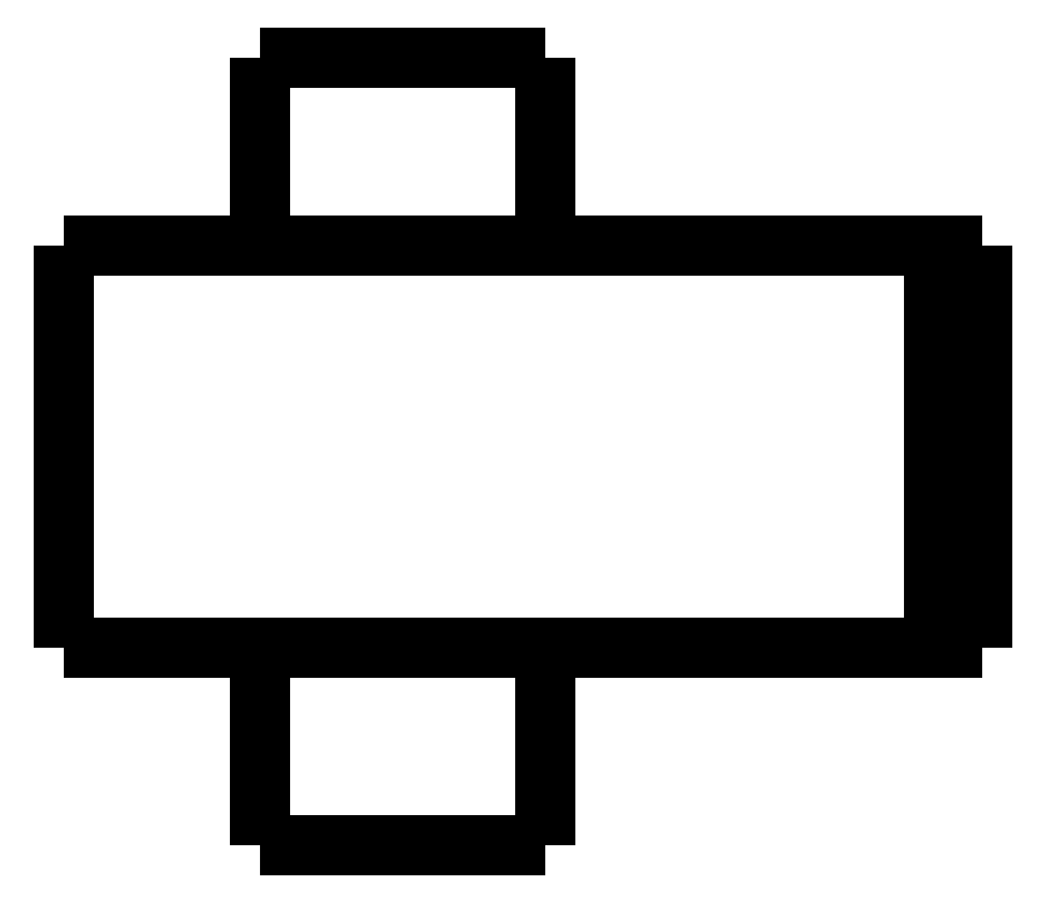
<metadata>
{"format":"dxf","ext":"dxf","renderer":"ezdxf+matplotlib","layout":"modelspace","background":"white","min_lineweight":24,"dpi":150}
</metadata>
<code>
0
SECTION
2
ENTITIES
0
LWPOLYLINE
8
0
90
51
70
0
10
0
20
12.4
10
0
20
12.23
10
0
20
12.07
10
0
20
11.9
10
0
20
11.74
10
0
20
11.57
10
0
20
11.4
10
0
20
11.24
10
0
20
11.07
10
0
20
10.91
10
0
20
10.74
10
0
20
10.57
10
0
20
10.41
10
0
20
10.24
10
0
20
10.08
10
0
20
9.91
10
0
20
9.744
10
0
20
9.578
10
0
20
9.412
10
0
20
9.246
10
0
20
9.08
10
0
20
8.914
10
0
20
8.748
10
0
20
8.582
10
0
20
8.416
10
0
20
8.25
10
0
20
8.084
10
0
20
7.918
10
0
20
7.752
10
0
20
7.586
10
0
20
7.42
10
0
20
7.254
10
0
20
7.088
10
0
20
6.922
10
0
20
6.756
10
0
20
6.59
10
0
20
6.424
10
0
20
6.258
10
0
20
6.092
10
0
20
5.926
10
0
20
5.76
10
0
20
5.594
10
0
20
5.428
10
0
20
5.262
10
0
20
5.096
10
0
20
4.93
10
0
20
4.764
10
0
20
4.598
10
0
20
4.432
10
0
20
4.266
10
0
20
4.1
0
LWPOLYLINE
8
0
90
51
70
0
10
4.05
20
4.1
10
4.05
20
4.018
10
4.05
20
3.936
10
4.05
20
3.854
10
4.05
20
3.772
10
4.05
20
3.69
10
4.05
20
3.608
10
4.05
20
3.526
10
4.05
20
3.444
10
4.05
20
3.362
10
4.05
20
3.28
10
4.05
20
3.198
10
4.05
20
3.116
10
4.05
20
3.034
10
4.05
20
2.952
10
4.05
20
2.87
10
4.05
20
2.788
10
4.05
20
2.706
10
4.05
20
2.624
10
4.05
20
2.542
10
4.05
20
2.46
10
4.05
20
2.378
10
4.05
20
2.296
10
4.05
20
2.214
10
4.05
20
2.132
10
4.05
20
2.05
10
4.05
20
1.968
10
4.05
20
1.886
10
4.05
20
1.804
10
4.05
20
1.722
10
4.05
20
1.64
10
4.05
20
1.558
10
4.05
20
1.476
10
4.05
20
1.394
10
4.05
20
1.312
10
4.05
20
1.23
10
4.05
20
1.148
10
4.05
20
1.066
10
4.05
20
0.984
10
4.05
20
0.902
10
4.05
20
0.82
10
4.05
20
0.738
10
4.05
20
0.656
10
4.05
20
0.574
10
4.05
20
0.492
10
4.05
20
0.41
10
4.05
20
0.328
10
4.05
20
0.246
10
4.05
20
0.164
10
4.05
20
0.082
10
4.05
20
0
0
LWPOLYLINE
8
0
90
51
70
0
10
9.95
20
4.1
10
9.95
20
4.018
10
9.95
20
3.936
10
9.95
20
3.854
10
9.95
20
3.772
10
9.95
20
3.69
10
9.95
20
3.608
10
9.95
20
3.526
10
9.95
20
3.444
10
9.95
20
3.362
10
9.95
20
3.28
10
9.95
20
3.198
10
9.95
20
3.116
10
9.95
20
3.034
10
9.95
20
2.952
10
9.95
20
2.87
10
9.95
20
2.788
10
9.95
20
2.706
10
9.95
20
2.624
10
9.95
20
2.542
10
9.95
20
2.46
10
9.95
20
2.378
10
9.95
20
2.296
10
9.95
20
2.214
10
9.95
20
2.132
10
9.95
20
2.05
10
9.95
20
1.968
10
9.95
20
1.886
10
9.95
20
1.804
10
9.95
20
1.722
10
9.95
20
1.64
10
9.95
20
1.558
10
9.95
20
1.476
10
9.95
20
1.394
10
9.95
20
1.312
10
9.95
20
1.23
10
9.95
20
1.148
10
9.95
20
1.066
10
9.95
20
0.984
10
9.95
20
0.902
10
9.95
20
0.82
10
9.95
20
0.738
10
9.95
20
0.656
10
9.95
20
0.574
10
9.95
20
0.492
10
9.95
20
0.41
10
9.95
20
0.328
10
9.95
20
0.246
10
9.95
20
0.164
10
9.95
20
0.082
10
9.95
20
0
0
LWPOLYLINE
8
0
90
51
70
0
10
4.05
20
16.3
10
4.05
20
16.22
10
4.05
20
16.14
10
4.05
20
16.07
10
4.05
20
15.99
10
4.05
20
15.91
10
4.05
20
15.83
10
4.05
20
15.75
10
4.05
20
15.68
10
4.05
20
15.6
10
4.05
20
15.52
10
4.05
20
15.44
10
4.05
20
15.36
10
4.05
20
15.29
10
4.05
20
15.21
10
4.05
20
15.13
10
4.05
20
15.05
10
4.05
20
14.97
10
4.05
20
14.9
10
4.05
20
14.82
10
4.05
20
14.74
10
4.05
20
14.66
10
4.05
20
14.58
10
4.05
20
14.51
10
4.05
20
14.43
10
4.05
20
14.35
10
4.05
20
14.27
10
4.05
20
14.19
10
4.05
20
14.12
10
4.05
20
14.04
10
4.05
20
13.96
10
4.05
20
13.88
10
4.05
20
13.8
10
4.05
20
13.73
10
4.05
20
13.65
10
4.05
20
13.57
10
4.05
20
13.49
10
4.05
20
13.41
10
4.05
20
13.34
10
4.05
20
13.26
10
4.05
20
13.18
10
4.05
20
13.1
10
4.05
20
13.02
10
4.05
20
12.95
10
4.05
20
12.87
10
4.05
20
12.79
10
4.05
20
12.71
10
4.05
20
12.63
10
4.05
20
12.56
10
4.05
20
12.48
10
4.05
20
12.4
0
LWPOLYLINE
8
0
90
51
70
0
10
9.95
20
16.3
10
9.95
20
16.22
10
9.95
20
16.14
10
9.95
20
16.07
10
9.95
20
15.99
10
9.95
20
15.91
10
9.95
20
15.83
10
9.95
20
15.75
10
9.95
20
15.68
10
9.95
20
15.6
10
9.95
20
15.52
10
9.95
20
15.44
10
9.95
20
15.36
10
9.95
20
15.29
10
9.95
20
15.21
10
9.95
20
15.13
10
9.95
20
15.05
10
9.95
20
14.97
10
9.95
20
14.9
10
9.95
20
14.82
10
9.95
20
14.74
10
9.95
20
14.66
10
9.95
20
14.58
10
9.95
20
14.51
10
9.95
20
14.43
10
9.95
20
14.35
10
9.95
20
14.27
10
9.95
20
14.19
10
9.95
20
14.12
10
9.95
20
14.04
10
9.95
20
13.96
10
9.95
20
13.88
10
9.95
20
13.8
10
9.95
20
13.73
10
9.95
20
13.65
10
9.95
20
13.57
10
9.95
20
13.49
10
9.95
20
13.41
10
9.95
20
13.34
10
9.95
20
13.26
10
9.95
20
13.18
10
9.95
20
13.1
10
9.95
20
13.02
10
9.95
20
12.95
10
9.95
20
12.87
10
9.95
20
12.79
10
9.95
20
12.71
10
9.95
20
12.63
10
9.95
20
12.56
10
9.95
20
12.48
10
9.95
20
12.4
0
LWPOLYLINE
8
0
90
51
70
0
10
0
20
12.4
10
0.03748
20
12.4
10
0.07495
20
12.4
10
0.1124
20
12.4
10
0.1814
20
12.4
10
0.2924
20
12.4
10
0.4034
20
12.4
10
0.5144
20
12.4
10
0.6848
20
12.4
10
0.8651
20
12.4
10
1.045
20
12.4
10
1.243
20
12.4
10
1.486
20
12.4
10
1.729
20
12.4
10
1.971
20
12.4
10
2.252
20
12.4
10
2.548
20
12.4
10
2.844
20
12.4
10
3.145
20
12.4
10
3.483
20
12.4
10
3.82
20
12.4
10
4.158
20
12.4
10
4.512
20
12.4
10
4.878
20
12.4
10
5.245
20
12.4
10
5.611
20
12.4
10
5.993
20
12.4
10
6.374
20
12.4
10
6.755
20
12.4
10
7.137
20
12.4
10
7.518
20
12.4
10
7.9
20
12.4
10
8.281
20
12.4
10
8.651
20
12.4
10
9.018
20
12.4
10
9.385
20
12.4
10
9.745
20
12.4
10
10.08
20
12.4
10
10.42
20
12.4
10
10.76
20
12.4
10
11.07
20
12.4
10
11.37
20
12.4
10
11.67
20
12.4
10
11.96
20
12.4
10
12.2
20
12.4
10
12.45
20
12.4
10
12.69
20
12.4
10
12.9
20
12.4
10
13.08
20
12.4
10
13.27
20
12.4
10
13.45
20
12.4
0
LWPOLYLINE
8
0
90
51
70
0
10
0
20
4.1
10
0.03748
20
4.1
10
0.07495
20
4.1
10
0.1124
20
4.1
10
0.1814
20
4.1
10
0.2924
20
4.1
10
0.4034
20
4.1
10
0.5144
20
4.1
10
0.6848
20
4.1
10
0.8651
20
4.1
10
1.045
20
4.1
10
1.243
20
4.1
10
1.486
20
4.1
10
1.729
20
4.1
10
1.971
20
4.1
10
2.252
20
4.1
10
2.548
20
4.1
10
2.844
20
4.1
10
3.145
20
4.1
10
3.483
20
4.1
10
3.82
20
4.1
10
4.158
20
4.1
10
4.512
20
4.1
10
4.878
20
4.1
10
5.245
20
4.1
10
5.611
20
4.1
10
5.993
20
4.1
10
6.374
20
4.1
10
6.755
20
4.1
10
7.137
20
4.1
10
7.518
20
4.1
10
7.9
20
4.1
10
8.281
20
4.1
10
8.651
20
4.1
10
9.018
20
4.1
10
9.385
20
4.1
10
9.745
20
4.1
10
10.08
20
4.1
10
10.42
20
4.1
10
10.76
20
4.1
10
11.07
20
4.1
10
11.37
20
4.1
10
11.67
20
4.1
10
11.96
20
4.1
10
12.2
20
4.1
10
12.45
20
4.1
10
12.69
20
4.1
10
12.9
20
4.1
10
13.08
20
4.1
10
13.27
20
4.1
10
13.45
20
4.1
0
LWPOLYLINE
8
0
90
51
70
0
10
19
20
12.4
10
19
20
12.23
10
19
20
12.07
10
19
20
11.9
10
19
20
11.74
10
19
20
11.57
10
19
20
11.4
10
19
20
11.24
10
19
20
11.07
10
19
20
10.91
10
19
20
10.74
10
19
20
10.57
10
19
20
10.41
10
19
20
10.24
10
19
20
10.08
10
19
20
9.91
10
19
20
9.744
10
19
20
9.578
10
19
20
9.412
10
19
20
9.246
10
19
20
9.08
10
19
20
8.914
10
19
20
8.748
10
19
20
8.582
10
19
20
8.416
10
19
20
8.25
10
19
20
8.084
10
19
20
7.918
10
19
20
7.752
10
19
20
7.586
10
19
20
7.42
10
19
20
7.254
10
19
20
7.088
10
19
20
6.922
10
19
20
6.756
10
19
20
6.59
10
19
20
6.424
10
19
20
6.258
10
19
20
6.092
10
19
20
5.926
10
19
20
5.76
10
19
20
5.594
10
19
20
5.428
10
19
20
5.262
10
19
20
5.096
10
19
20
4.93
10
19
20
4.764
10
19
20
4.598
10
19
20
4.432
10
19
20
4.266
10
19
20
4.1
0
LWPOLYLINE
8
0
90
51
70
0
10
15.29
20
4.1
10
15.35
20
4.1
10
15.4
20
4.1
10
15.45
20
4.1
10
15.51
20
4.1
10
15.56
20
4.1
10
15.62
20
4.1
10
15.67
20
4.1
10
15.72
20
4.1
10
15.78
20
4.1
10
15.83
20
4.1
10
15.89
20
4.1
10
15.94
20
4.1
10
16
20
4.1
10
16.05
20
4.1
10
16.1
20
4.1
10
16.16
20
4.1
10
16.21
20
4.1
10
16.27
20
4.1
10
16.32
20
4.1
10
16.37
20
4.1
10
16.43
20
4.1
10
16.48
20
4.1
10
16.54
20
4.1
10
16.59
20
4.1
10
16.65
20
4.1
10
16.7
20
4.1
10
16.75
20
4.1
10
16.81
20
4.1
10
16.86
20
4.1
10
16.92
20
4.1
10
16.97
20
4.1
10
17.02
20
4.1
10
17.08
20
4.1
10
17.13
20
4.1
10
17.19
20
4.1
10
17.24
20
4.1
10
17.3
20
4.1
10
17.35
20
4.1
10
17.4
20
4.1
10
17.46
20
4.1
10
17.51
20
4.1
10
17.57
20
4.1
10
17.62
20
4.1
10
17.67
20
4.1
10
17.73
20
4.1
10
17.78
20
4.1
10
17.84
20
4.1
10
17.89
20
4.1
10
17.95
20
4.1
10
18
20
4.1
0
LWPOLYLINE
8
0
90
51
70
0
10
18
20
4.1
10
18
20
4.266
10
18
20
4.432
10
18
20
4.598
10
18
20
4.764
10
18
20
4.93
10
18
20
5.096
10
18
20
5.262
10
18
20
5.428
10
18
20
5.594
10
18
20
5.76
10
18
20
5.926
10
18
20
6.092
10
18
20
6.258
10
18
20
6.424
10
18
20
6.59
10
18
20
6.756
10
18
20
6.922
10
18
20
7.088
10
18
20
7.254
10
18
20
7.42
10
18
20
7.586
10
18
20
7.752
10
18
20
7.918
10
18
20
8.084
10
18
20
8.25
10
18
20
8.416
10
18
20
8.582
10
18
20
8.748
10
18
20
8.914
10
18
20
9.08
10
18
20
9.246
10
18
20
9.412
10
18
20
9.578
10
18
20
9.744
10
18
20
9.91
10
18
20
10.08
10
18
20
10.24
10
18
20
10.41
10
18
20
10.57
10
18
20
10.74
10
18
20
10.91
10
18
20
11.07
10
18
20
11.24
10
18
20
11.4
10
18
20
11.57
10
18
20
11.74
10
18
20
11.9
10
18
20
12.07
10
18
20
12.23
10
18
20
12.4
0
LWPOLYLINE
8
0
90
51
70
0
10
15.29
20
12.4
10
15.35
20
12.4
10
15.4
20
12.4
10
15.45
20
12.4
10
15.51
20
12.4
10
15.56
20
12.4
10
15.62
20
12.4
10
15.67
20
12.4
10
15.72
20
12.4
10
15.78
20
12.4
10
15.83
20
12.4
10
15.89
20
12.4
10
15.94
20
12.4
10
16
20
12.4
10
16.05
20
12.4
10
16.1
20
12.4
10
16.16
20
12.4
10
16.21
20
12.4
10
16.27
20
12.4
10
16.32
20
12.4
10
16.37
20
12.4
10
16.43
20
12.4
10
16.48
20
12.4
10
16.54
20
12.4
10
16.59
20
12.4
10
16.65
20
12.4
10
16.7
20
12.4
10
16.75
20
12.4
10
16.81
20
12.4
10
16.86
20
12.4
10
16.92
20
12.4
10
16.97
20
12.4
10
17.02
20
12.4
10
17.08
20
12.4
10
17.13
20
12.4
10
17.19
20
12.4
10
17.24
20
12.4
10
17.3
20
12.4
10
17.35
20
12.4
10
17.4
20
12.4
10
17.46
20
12.4
10
17.51
20
12.4
10
17.57
20
12.4
10
17.62
20
12.4
10
17.67
20
12.4
10
17.73
20
12.4
10
17.78
20
12.4
10
17.84
20
12.4
10
17.89
20
12.4
10
17.95
20
12.4
10
18
20
12.4
0
LWPOLYLINE
8
0
90
51
70
0
10
13.45
20
12.4
10
13.47
20
12.4
10
13.49
20
12.4
10
13.51
20
12.4
10
13.53
20
12.4
10
13.55
20
12.4
10
13.58
20
12.4
10
13.6
20
12.4
10
13.63
20
12.4
10
13.65
20
12.4
10
13.68
20
12.4
10
13.71
20
12.4
10
13.74
20
12.4
10
13.77
20
12.4
10
13.8
20
12.4
10
13.83
20
12.4
10
13.86
20
12.4
10
13.9
20
12.4
10
13.93
20
12.4
10
13.96
20
12.4
10
14
20
12.4
10
14.04
20
12.4
10
14.07
20
12.4
10
14.11
20
12.4
10
14.15
20
12.4
10
14.19
20
12.4
10
14.23
20
12.4
10
14.27
20
12.4
10
14.31
20
12.4
10
14.35
20
12.4
10
14.39
20
12.4
10
14.43
20
12.4
10
14.47
20
12.4
10
14.52
20
12.4
10
14.56
20
12.4
10
14.6
20
12.4
10
14.65
20
12.4
10
14.69
20
12.4
10
14.74
20
12.4
10
14.78
20
12.4
10
14.83
20
12.4
10
14.87
20
12.4
10
14.92
20
12.4
10
14.97
20
12.4
10
15.01
20
12.4
10
15.06
20
12.4
10
15.1
20
12.4
10
15.15
20
12.4
10
15.2
20
12.4
10
15.24
20
12.4
10
15.29
20
12.4
0
LWPOLYLINE
8
0
90
51
70
0
10
18
20
12.4
10
18.02
20
12.4
10
18.04
20
12.4
10
18.06
20
12.4
10
18.08
20
12.4
10
18.1
20
12.4
10
18.12
20
12.4
10
18.14
20
12.4
10
18.16
20
12.4
10
18.18
20
12.4
10
18.2
20
12.4
10
18.22
20
12.4
10
18.24
20
12.4
10
18.26
20
12.4
10
18.28
20
12.4
10
18.3
20
12.4
10
18.32
20
12.4
10
18.34
20
12.4
10
18.36
20
12.4
10
18.38
20
12.4
10
18.4
20
12.4
10
18.42
20
12.4
10
18.44
20
12.4
10
18.46
20
12.4
10
18.48
20
12.4
10
18.5
20
12.4
10
18.52
20
12.4
10
18.54
20
12.4
10
18.56
20
12.4
10
18.58
20
12.4
10
18.6
20
12.4
10
18.62
20
12.4
10
18.64
20
12.4
10
18.66
20
12.4
10
18.68
20
12.4
10
18.7
20
12.4
10
18.72
20
12.4
10
18.74
20
12.4
10
18.76
20
12.4
10
18.78
20
12.4
10
18.8
20
12.4
10
18.82
20
12.4
10
18.84
20
12.4
10
18.86
20
12.4
10
18.88
20
12.4
10
18.9
20
12.4
10
18.92
20
12.4
10
18.94
20
12.4
10
18.96
20
12.4
10
18.98
20
12.4
10
19
20
12.4
0
LWPOLYLINE
8
0
90
51
70
0
10
19
20
4.1
10
18.98
20
4.1
10
18.96
20
4.1
10
18.94
20
4.1
10
18.92
20
4.1
10
18.9
20
4.1
10
18.88
20
4.1
10
18.86
20
4.1
10
18.84
20
4.1
10
18.82
20
4.1
10
18.8
20
4.1
10
18.78
20
4.1
10
18.76
20
4.1
10
18.74
20
4.1
10
18.72
20
4.1
10
18.7
20
4.1
10
18.68
20
4.1
10
18.66
20
4.1
10
18.64
20
4.1
10
18.62
20
4.1
10
18.6
20
4.1
10
18.58
20
4.1
10
18.56
20
4.1
10
18.54
20
4.1
10
18.52
20
4.1
10
18.5
20
4.1
10
18.48
20
4.1
10
18.46
20
4.1
10
18.44
20
4.1
10
18.42
20
4.1
10
18.4
20
4.1
10
18.38
20
4.1
10
18.36
20
4.1
10
18.34
20
4.1
10
18.32
20
4.1
10
18.3
20
4.1
10
18.28
20
4.1
10
18.26
20
4.1
10
18.24
20
4.1
10
18.22
20
4.1
10
18.2
20
4.1
10
18.18
20
4.1
10
18.16
20
4.1
10
18.14
20
4.1
10
18.12
20
4.1
10
18.1
20
4.1
10
18.08
20
4.1
10
18.06
20
4.1
10
18.04
20
4.1
10
18.02
20
4.1
10
18
20
4.1
0
LWPOLYLINE
8
0
90
51
70
0
10
15.29
20
4.1
10
15.24
20
4.1
10
15.2
20
4.1
10
15.15
20
4.1
10
15.1
20
4.1
10
15.06
20
4.1
10
15.01
20
4.1
10
14.97
20
4.1
10
14.92
20
4.1
10
14.87
20
4.1
10
14.83
20
4.1
10
14.78
20
4.1
10
14.74
20
4.1
10
14.69
20
4.1
10
14.65
20
4.1
10
14.6
20
4.1
10
14.56
20
4.1
10
14.52
20
4.1
10
14.47
20
4.1
10
14.43
20
4.1
10
14.39
20
4.1
10
14.35
20
4.1
10
14.31
20
4.1
10
14.27
20
4.1
10
14.23
20
4.1
10
14.19
20
4.1
10
14.15
20
4.1
10
14.11
20
4.1
10
14.07
20
4.1
10
14.04
20
4.1
10
14
20
4.1
10
13.96
20
4.1
10
13.93
20
4.1
10
13.9
20
4.1
10
13.86
20
4.1
10
13.83
20
4.1
10
13.8
20
4.1
10
13.77
20
4.1
10
13.74
20
4.1
10
13.71
20
4.1
10
13.68
20
4.1
10
13.65
20
4.1
10
13.63
20
4.1
10
13.6
20
4.1
10
13.58
20
4.1
10
13.55
20
4.1
10
13.53
20
4.1
10
13.51
20
4.1
10
13.49
20
4.1
10
13.47
20
4.1
10
13.45
20
4.1
0
LWPOLYLINE
8
0
90
51
70
0
10
9.95
20
0
10
9.929
20
0
10
9.909
20
0
10
9.888
20
0
10
9.85
20
0
10
9.789
20
0
10
9.728
20
0
10
9.667
20
0
10
9.574
20
0
10
9.475
20
0
10
9.377
20
0
10
9.269
20
0
10
9.138
20
0
10
9.007
20
0
10
8.877
20
0
10
8.727
20
0
10
8.571
20
0
10
8.414
20
0
10
8.255
20
0
10
8.08
20
0
10
7.906
20
0
10
7.731
20
0
10
7.551
20
0
10
7.368
20
0
10
7.184
20
0
10
7
20
0
10
6.816
20
0
10
6.632
20
0
10
6.449
20
0
10
6.269
20
0
10
6.094
20
0
10
5.92
20
0
10
5.745
20
0
10
5.586
20
0
10
5.429
20
0
10
5.273
20
0
10
5.123
20
0
10
4.993
20
0
10
4.862
20
0
10
4.731
20
0
10
4.623
20
0
10
4.525
20
0
10
4.426
20
0
10
4.333
20
0
10
4.272
20
0
10
4.211
20
0
10
4.15
20
0
10
4.112
20
0
10
4.091
20
0
10
4.071
20
0
10
4.05
20
0
0
LWPOLYLINE
8
0
90
51
70
0
10
9.95
20
16.3
10
9.929
20
16.3
10
9.909
20
16.3
10
9.888
20
16.3
10
9.85
20
16.3
10
9.789
20
16.3
10
9.728
20
16.3
10
9.667
20
16.3
10
9.574
20
16.3
10
9.475
20
16.3
10
9.377
20
16.3
10
9.269
20
16.3
10
9.138
20
16.3
10
9.007
20
16.3
10
8.877
20
16.3
10
8.727
20
16.3
10
8.571
20
16.3
10
8.414
20
16.3
10
8.255
20
16.3
10
8.08
20
16.3
10
7.906
20
16.3
10
7.731
20
16.3
10
7.551
20
16.3
10
7.368
20
16.3
10
7.184
20
16.3
10
7
20
16.3
10
6.816
20
16.3
10
6.632
20
16.3
10
6.449
20
16.3
10
6.269
20
16.3
10
6.094
20
16.3
10
5.92
20
16.3
10
5.745
20
16.3
10
5.586
20
16.3
10
5.429
20
16.3
10
5.273
20
16.3
10
5.123
20
16.3
10
4.993
20
16.3
10
4.862
20
16.3
10
4.731
20
16.3
10
4.623
20
16.3
10
4.525
20
16.3
10
4.426
20
16.3
10
4.333
20
16.3
10
4.272
20
16.3
10
4.211
20
16.3
10
4.15
20
16.3
10
4.112
20
16.3
10
4.091
20
16.3
10
4.071
20
16.3
10
4.05
20
16.3
0
ENDSEC
0
EOF

</code>
